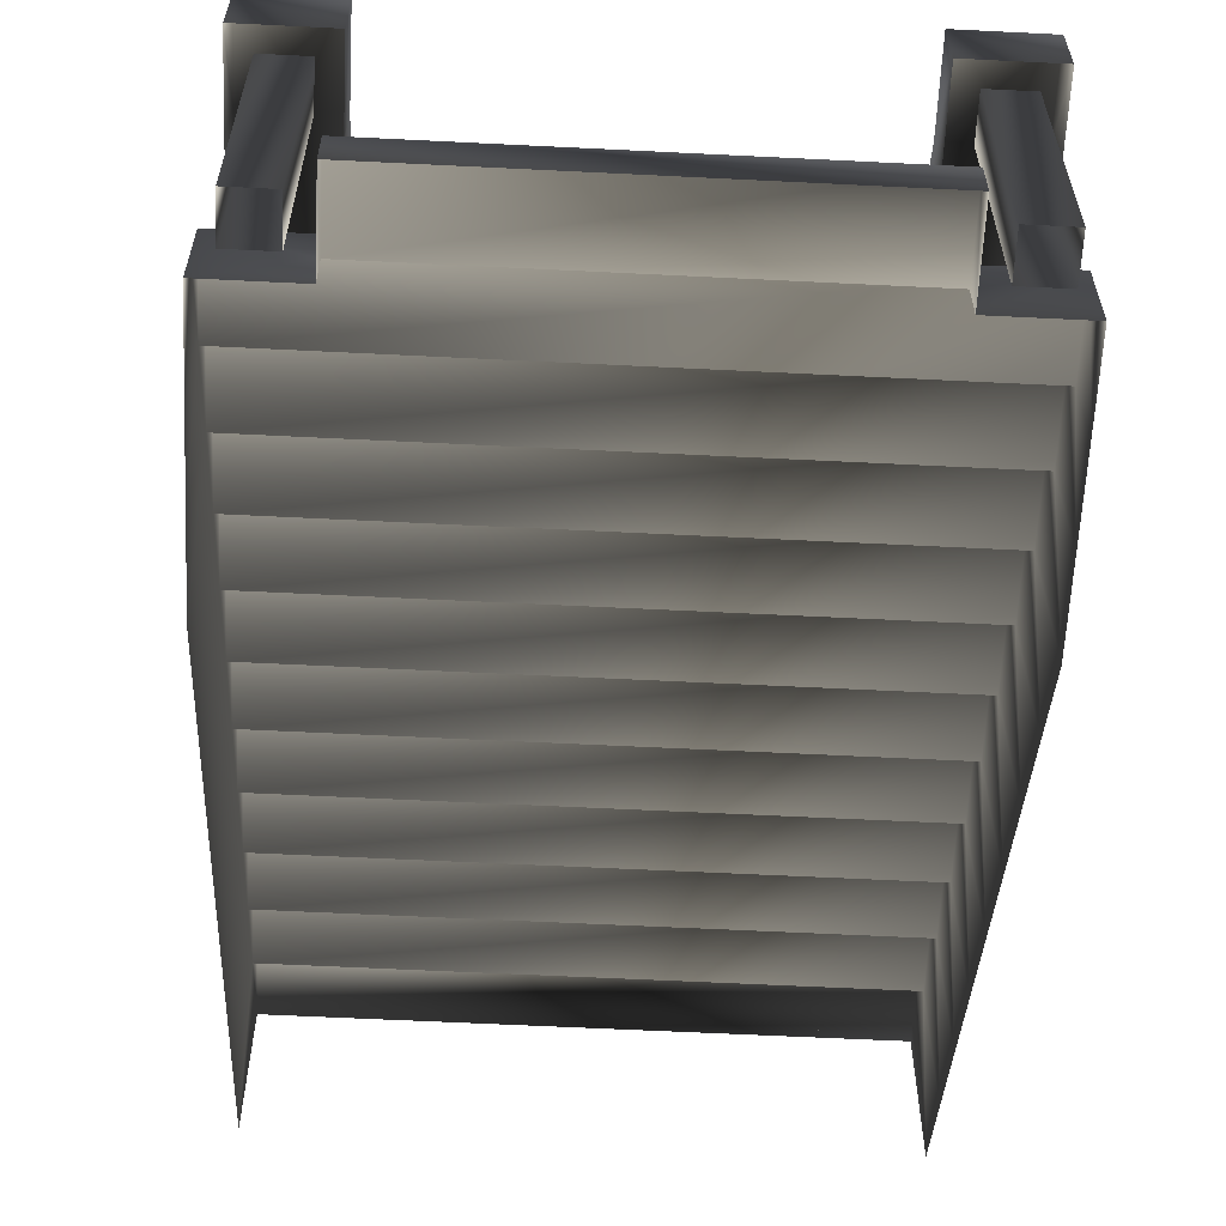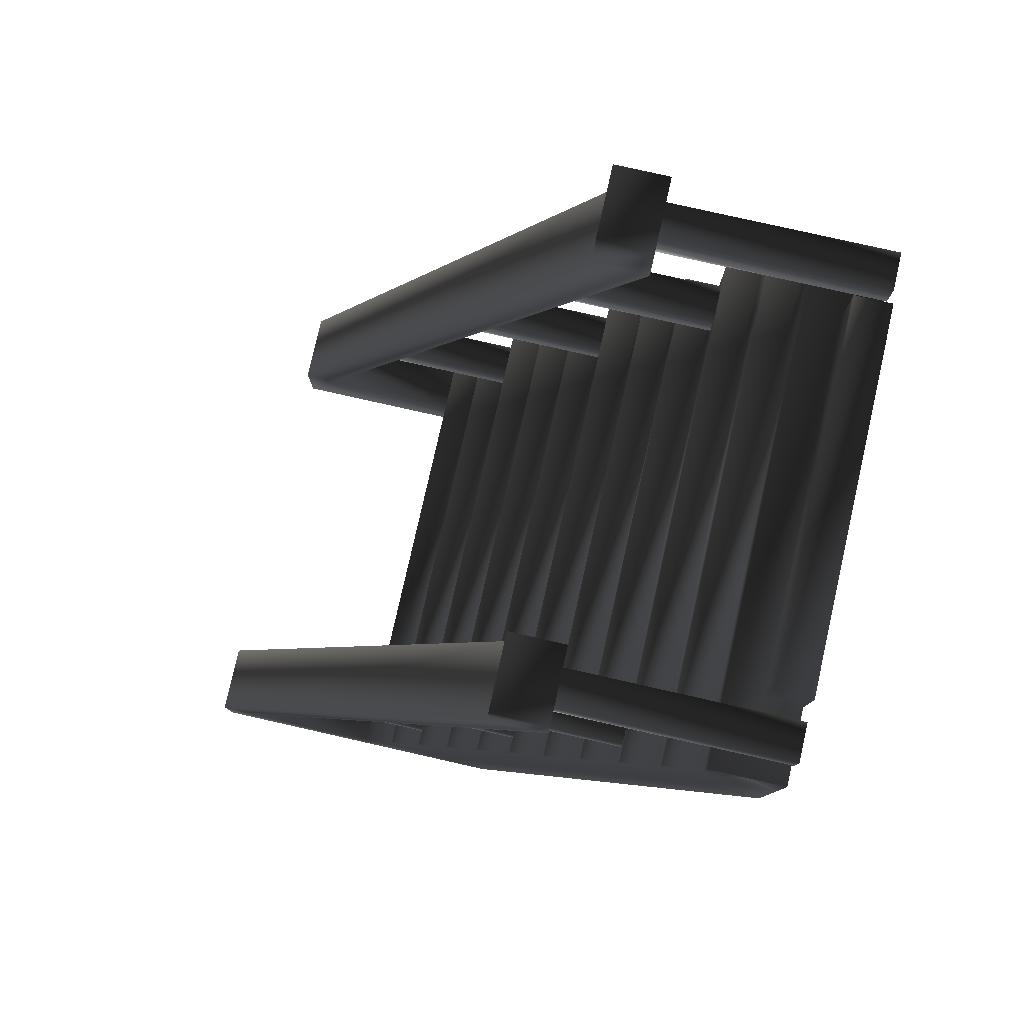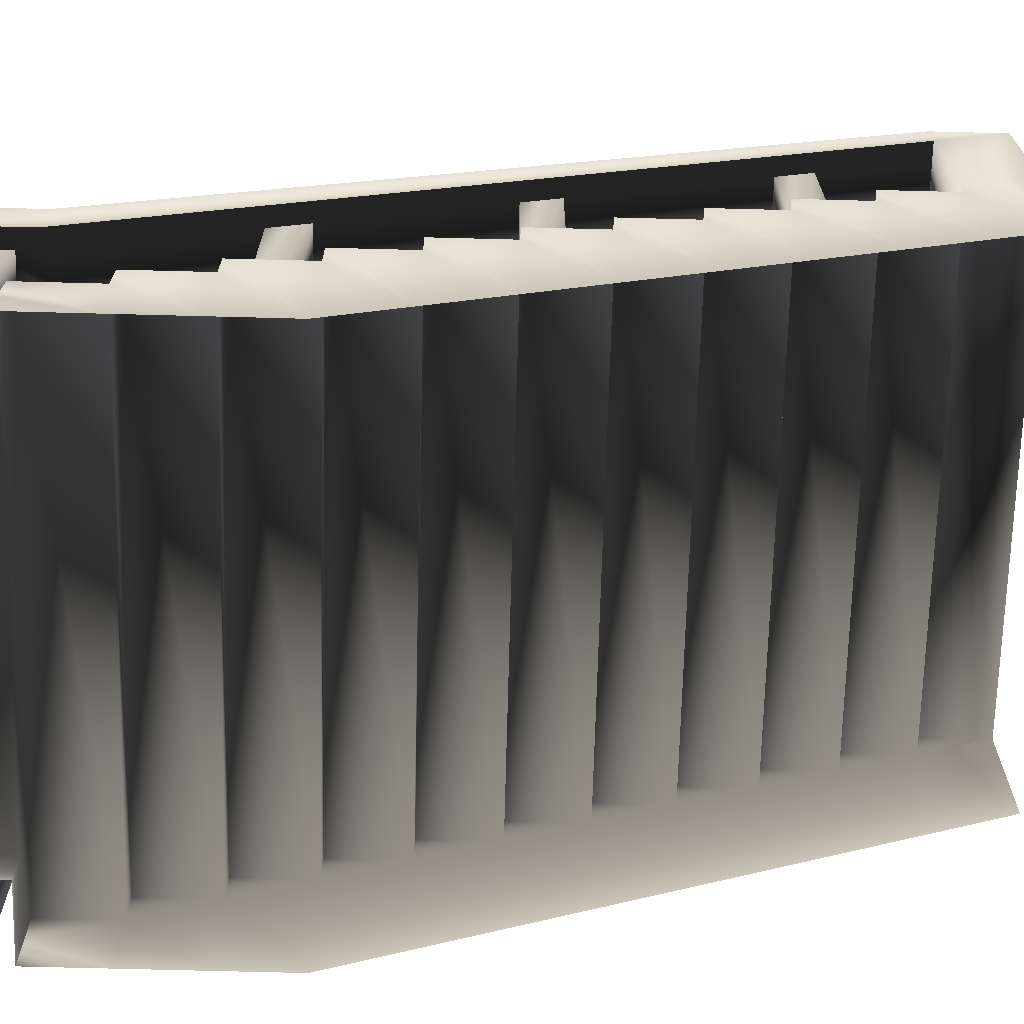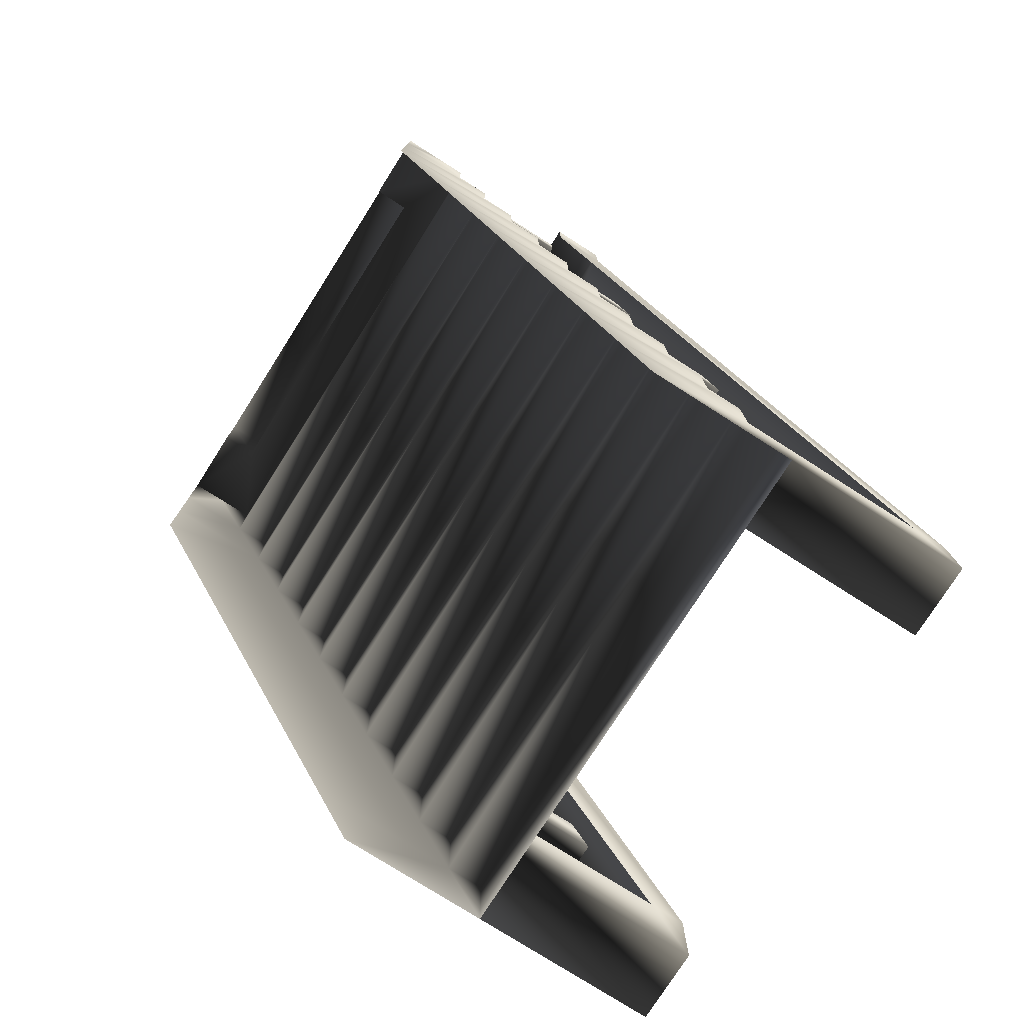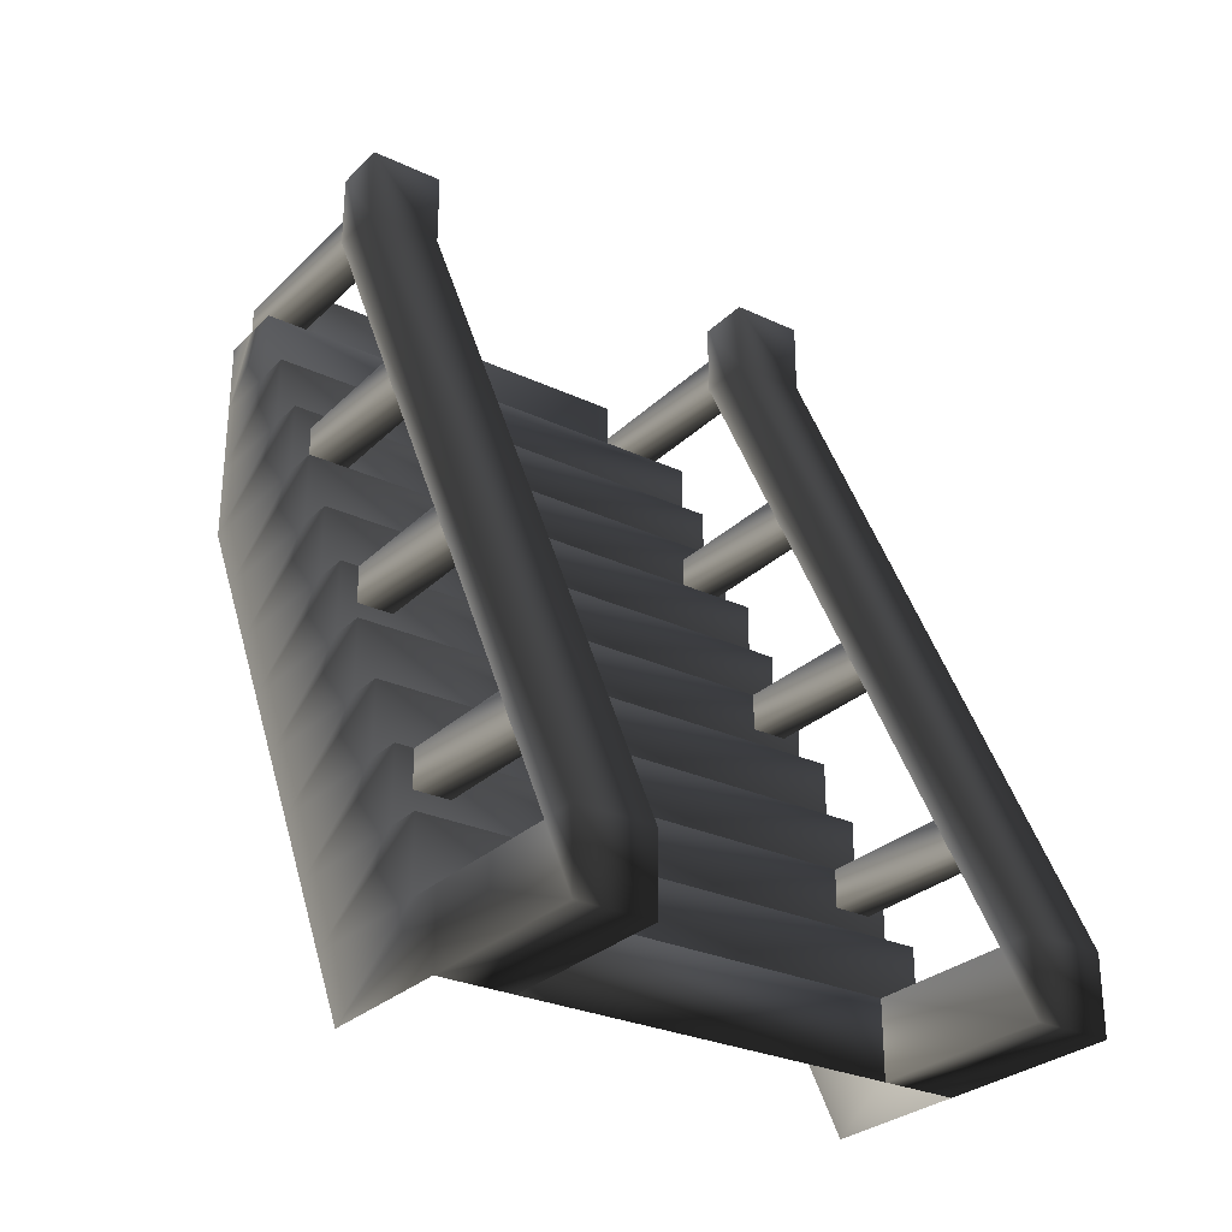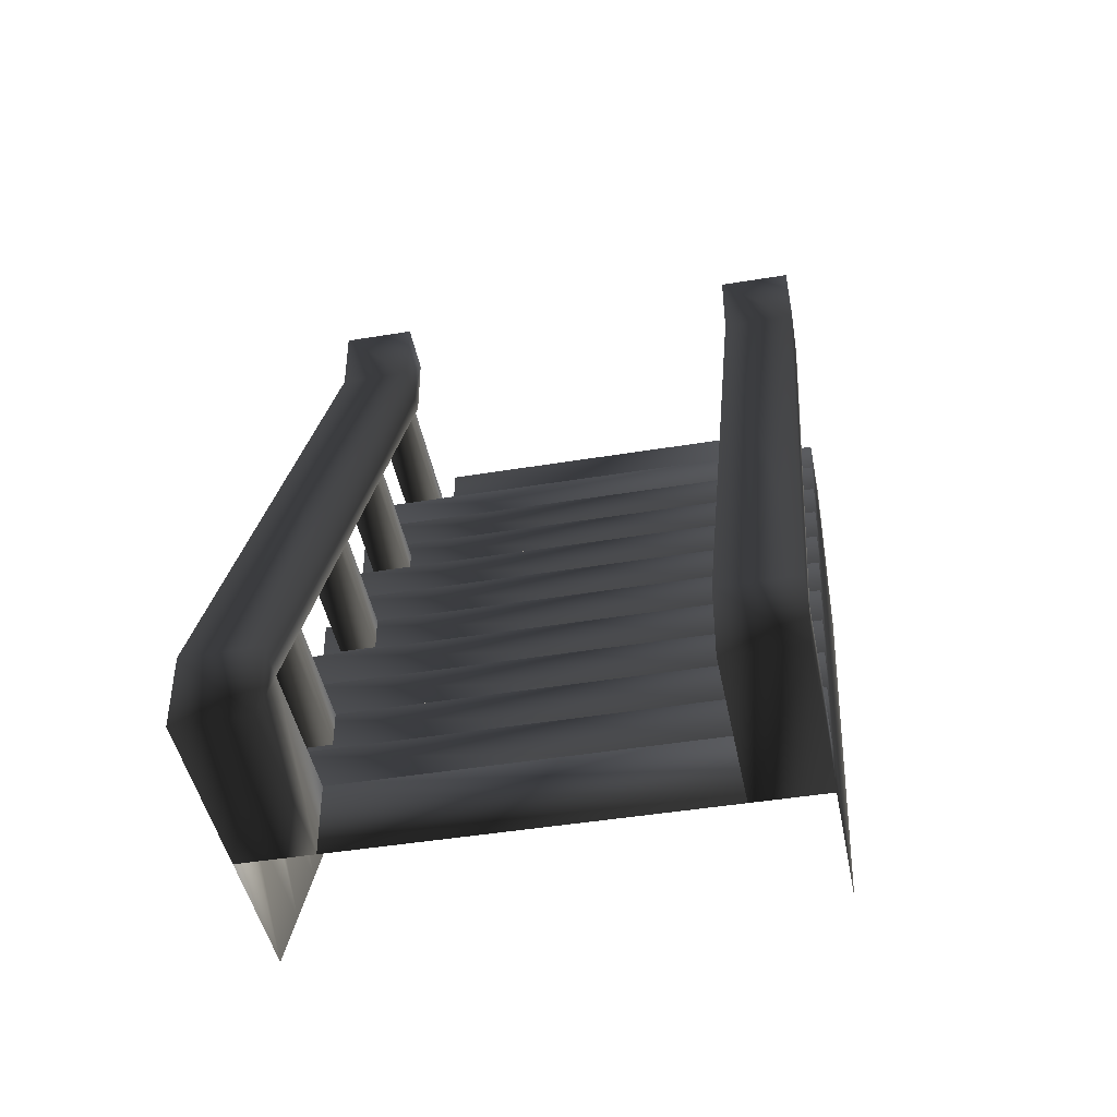
<metadata>
{"format":"obj","ext":"obj","renderer":"f3d","projection":"perspective","resolution":1024,"background":"white","views":[{"elev":-61.6,"azim":-2.9,"up":"+Y"},{"elev":79.6,"azim":-77.3,"up":"+Z"},{"elev":-69.2,"azim":88.5,"up":"+Y"},{"elev":-77.1,"azim":57.5,"up":"+Z"},{"elev":-28.4,"azim":144.8,"up":"+Z"},{"elev":-44.5,"azim":-169.1,"up":"+Z"}]}
</metadata>
<code>
o 1222
v 80 80 -192
v 112 80 -192
v 112 0 -192
v 80 0 -192
v 80 64 -160
v 80 80 -160
v 112 80 -160
v 112 64 -160
v 112 0 -160
v 112 -64 -192
v 112 -16 -160
v 112 -80 -160
v 112 -16 -128
v 112 -32 -128
v 112 -96 -128
v 112 -32 -96
v 112 -48 -96
v 112 -112 -96
v 112 -48 -64
v 112 -64 -64
v 112 -128 -64
v 112 -64 -32
v 112 -80 -32
v 112 -144 -32
v 112 -80 0
v 112 -96 0
v 112 -160 0
v 112 -96 32
v 112 -112 32
v 112 -176 32
v 112 -112 64
v 112 -128 64
v 112 -192 64
v 112 -128 96
v 112 -144 96
v 112 -192 96
v 112 -144 128
v 112 -160 128
v 112 -192 128
v 112 -160 160
v 112 -176 160
v 112 -192 160
v 80 0 -160
v 88 40 -112
v 104 40 -112
v 104 -32 -112
v 88 -32 -112
v 88 32 -96
v 88 -32 -96
v 104 32 -96
v 104 -32 -96
v 88 -8 -16
v 104 -8 -16
v 104 -80 -16
v 88 -80 -16
v 88 -16 0
v 88 -80 0
v 104 -16 0
v 104 -80 0
v 88 -52 72
v 104 -52 72
v 104 -128 72
v 88 -128 72
v 88 -60 88
v 88 -128 88
v 104 -60 88
v 104 -128 88
v 80 -96 160
v 80 -72 160
v 80 -96 192
v 80 -72 192
v 112 -96 192
v 112 -72 192
v 112 -96 160
v 112 -72 160
v 80 -192 192
v 80 -176 192
v -80 -176 192
v -80 -192 192
v -80 -176 160
v -80 -192 160
v -112 -192 160
v -112 -160 160
v 80 -176 160
v -112 -160 128
v -112 -176 160
v -112 -192 128
v -112 -144 128
v -112 -128 96
v -112 -144 96
v -112 -192 96
v -112 -112 64
v -112 -128 64
v -112 -192 64
v -112 -96 32
v -112 -112 32
v -112 -176 32
v -112 -80 0
v -112 -96 0
v -112 -160 0
v -112 -64 -32
v -112 -80 -32
v -112 -144 -32
v -112 -48 -64
v -112 -64 -64
v -112 -128 -64
v -112 -32 -96
v -112 -48 -96
v -112 -112 -96
v -112 -16 -128
v -112 -32 -128
v -112 -96 -128
v -112 0 -160
v -112 -16 -160
v -112 -80 -160
v 80 -192 160
v -112 -64 -192
v -112 0 -192
v -112 80 -192
v -80 80 -192
v -80 0 -192
v -112 64 -160
v -112 80 -160
v -80 80 -160
v -80 64 -160
v -80 0 -160
v -104 40 -112
v -88 40 -112
v -88 -32 -112
v -104 -32 -112
v -104 32 -96
v -104 -32 -96
v -88 32 -96
v -88 -32 -96
v -104 -8 -16
v -88 -8 -16
v -88 -80 -16
v -104 -80 -16
v -104 -16 0
v -104 -80 0
v -88 -16 0
v -88 -80 0
v -104 -52 72
v -88 -52 72
v -88 -128 72
v -104 -128 72
v -104 -60 88
v -104 -128 88
v -88 -60 88
v -88 -128 88
v -112 -96 160
v -112 -72 160
v -112 -96 192
v -112 -72 192
v -80 -96 192
v -80 -72 192
v -80 -96 160
v -80 -72 160
v 88 -96 168
v 104 -96 168
v 104 -192 168
v 88 -192 168
v 88 -96 184
v 88 -192 184
v 104 -96 184
v 104 -192 184
v -104 -96 168
v -88 -96 168
v -88 -192 168
v -104 -192 168
v -104 -96 184
v -104 -192 184
v -88 -96 184
v -88 -192 184
f 1 2 3
f 1 3 4
f 1 4 5
f 1 5 6
f 1 6 7
f 1 7 2
f 2 7 8
f 2 8 9
f 2 9 3
f 3 9 10
f 10 9 11
f 10 11 12
f 12 11 13
f 12 13 14
f 12 14 15
f 15 14 16
f 15 16 17
f 15 17 18
f 18 17 19
f 18 19 20
f 18 20 21
f 21 20 22
f 21 22 23
f 21 23 24
f 24 23 25
f 24 25 26
f 24 26 27
f 27 26 28
f 27 28 29
f 27 29 30
f 30 29 31
f 30 31 32
f 30 32 33
f 33 32 34
f 33 34 35
f 33 35 36
f 36 35 37
f 36 37 38
f 36 38 39
f 39 38 40
f 39 40 41
f 39 41 42
f 8 5 43
f 8 43 9
f 5 4 43
f 44 45 46
f 44 46 47
f 44 47 48
f 48 47 49
f 48 49 50
f 50 49 51
f 50 51 45
f 45 51 46
f 52 53 54
f 52 54 55
f 52 55 56
f 56 55 57
f 56 57 58
f 58 57 59
f 58 59 53
f 53 59 54
f 60 61 62
f 60 62 63
f 60 63 64
f 64 63 65
f 64 65 66
f 66 65 67
f 66 67 61
f 61 67 62
f 68 69 6
f 68 6 5
f 70 69 71
f 70 71 69
f 70 69 68
f 72 73 71
f 72 71 70
f 72 74 75
f 72 75 73
f 73 75 69
f 73 69 71
f 75 7 6
f 75 6 69
f 7 75 74
f 7 74 8
f 76 77 78
f 76 78 79
f 79 78 80
f 79 80 81
f 81 80 82
f 82 80 83
f 83 80 84
f 83 84 40
f 83 40 85
f 83 85 86
f 86 85 87
f 86 87 82
f 38 37 88
f 38 88 85
f 38 85 40
f 35 34 89
f 35 89 90
f 35 90 37
f 37 90 88
f 88 90 85
f 85 90 91
f 85 91 87
f 32 31 92
f 32 92 93
f 32 93 34
f 34 93 89
f 89 93 90
f 90 93 94
f 90 94 91
f 29 28 95
f 29 95 96
f 29 96 31
f 31 96 92
f 92 96 93
f 93 96 97
f 93 97 94
f 26 25 98
f 26 98 99
f 26 99 28
f 28 99 95
f 95 99 96
f 96 99 100
f 96 100 97
f 23 22 101
f 23 101 102
f 23 102 25
f 25 102 98
f 98 102 99
f 99 102 103
f 99 103 100
f 20 19 104
f 20 104 105
f 20 105 22
f 22 105 101
f 101 105 102
f 102 105 106
f 102 106 103
f 17 16 107
f 17 107 108
f 17 108 19
f 19 108 104
f 104 108 105
f 105 108 109
f 105 109 106
f 14 13 110
f 14 110 111
f 14 111 16
f 16 111 107
f 107 111 108
f 108 111 112
f 108 112 109
f 11 9 113
f 11 113 114
f 11 114 13
f 13 114 110
f 110 114 111
f 111 114 115
f 111 115 112
f 116 84 77
f 116 77 76
f 40 84 116
f 40 116 42
f 114 117 115
f 117 114 118
f 118 114 113
f 118 113 9
f 118 9 3
f 77 84 80
f 77 80 78
f 119 120 121
f 119 121 118
f 119 118 122
f 119 122 123
f 119 123 124
f 119 124 120
f 120 124 125
f 120 125 126
f 120 126 121
f 125 122 113
f 125 113 126
f 122 118 113
f 127 128 129
f 127 129 130
f 127 130 131
f 131 130 132
f 131 132 133
f 133 132 134
f 133 134 128
f 128 134 129
f 135 136 137
f 135 137 138
f 135 138 139
f 139 138 140
f 139 140 141
f 141 140 142
f 141 142 136
f 136 142 137
f 143 144 145
f 143 145 146
f 143 146 147
f 147 146 148
f 147 148 149
f 149 148 150
f 149 150 144
f 144 150 145
f 151 152 123
f 151 123 122
f 153 152 154
f 153 154 152
f 153 152 151
f 155 156 154
f 155 154 153
f 155 157 158
f 155 158 156
f 156 158 152
f 156 152 154
f 158 124 123
f 158 123 152
f 124 158 157
f 124 157 125
f 159 160 161
f 159 161 162
f 159 162 163
f 163 162 164
f 163 164 165
f 165 164 166
f 165 166 160
f 160 166 161
f 167 168 169
f 167 169 170
f 167 170 171
f 171 170 172
f 171 172 173
f 173 172 174
f 173 174 168
f 168 174 169

</code>
